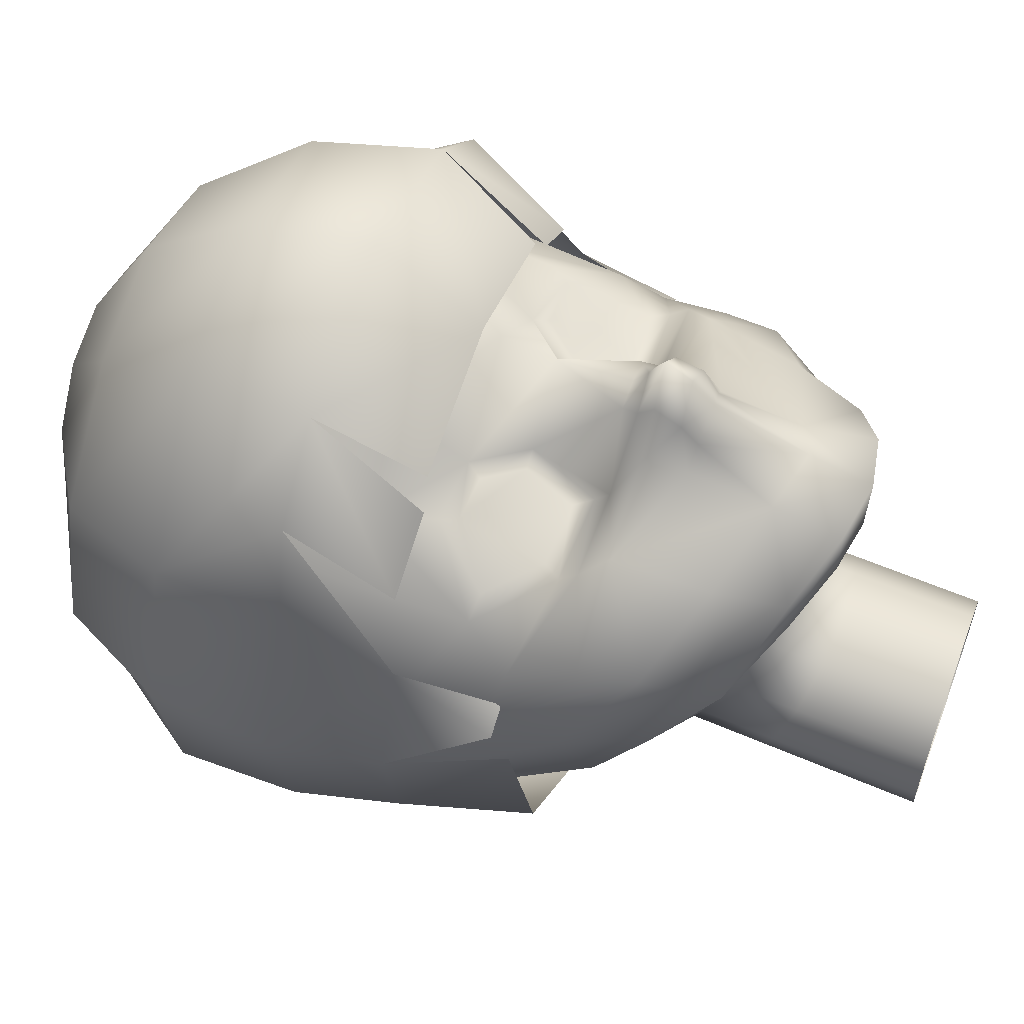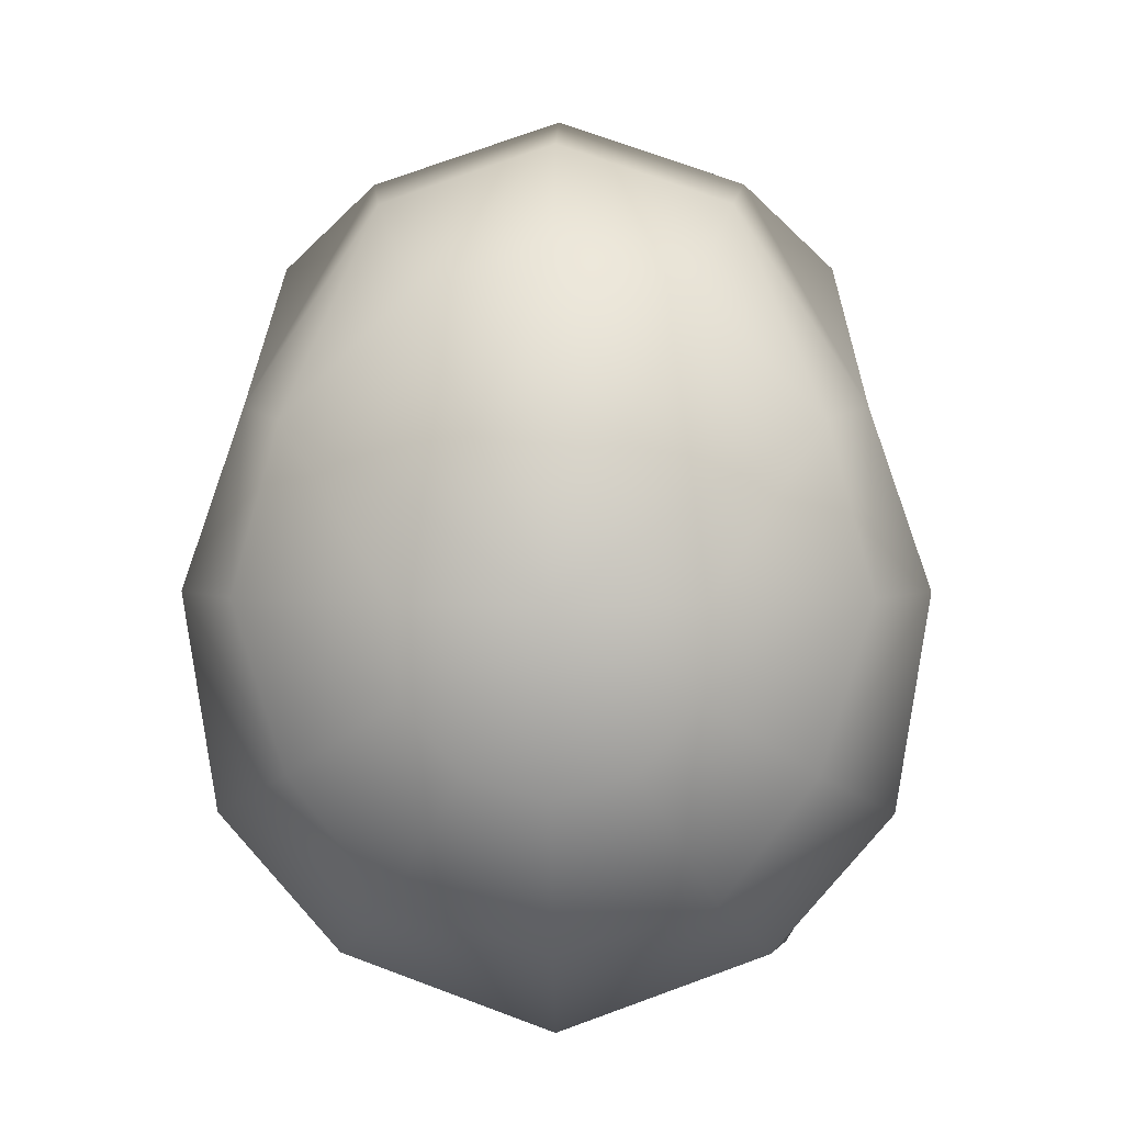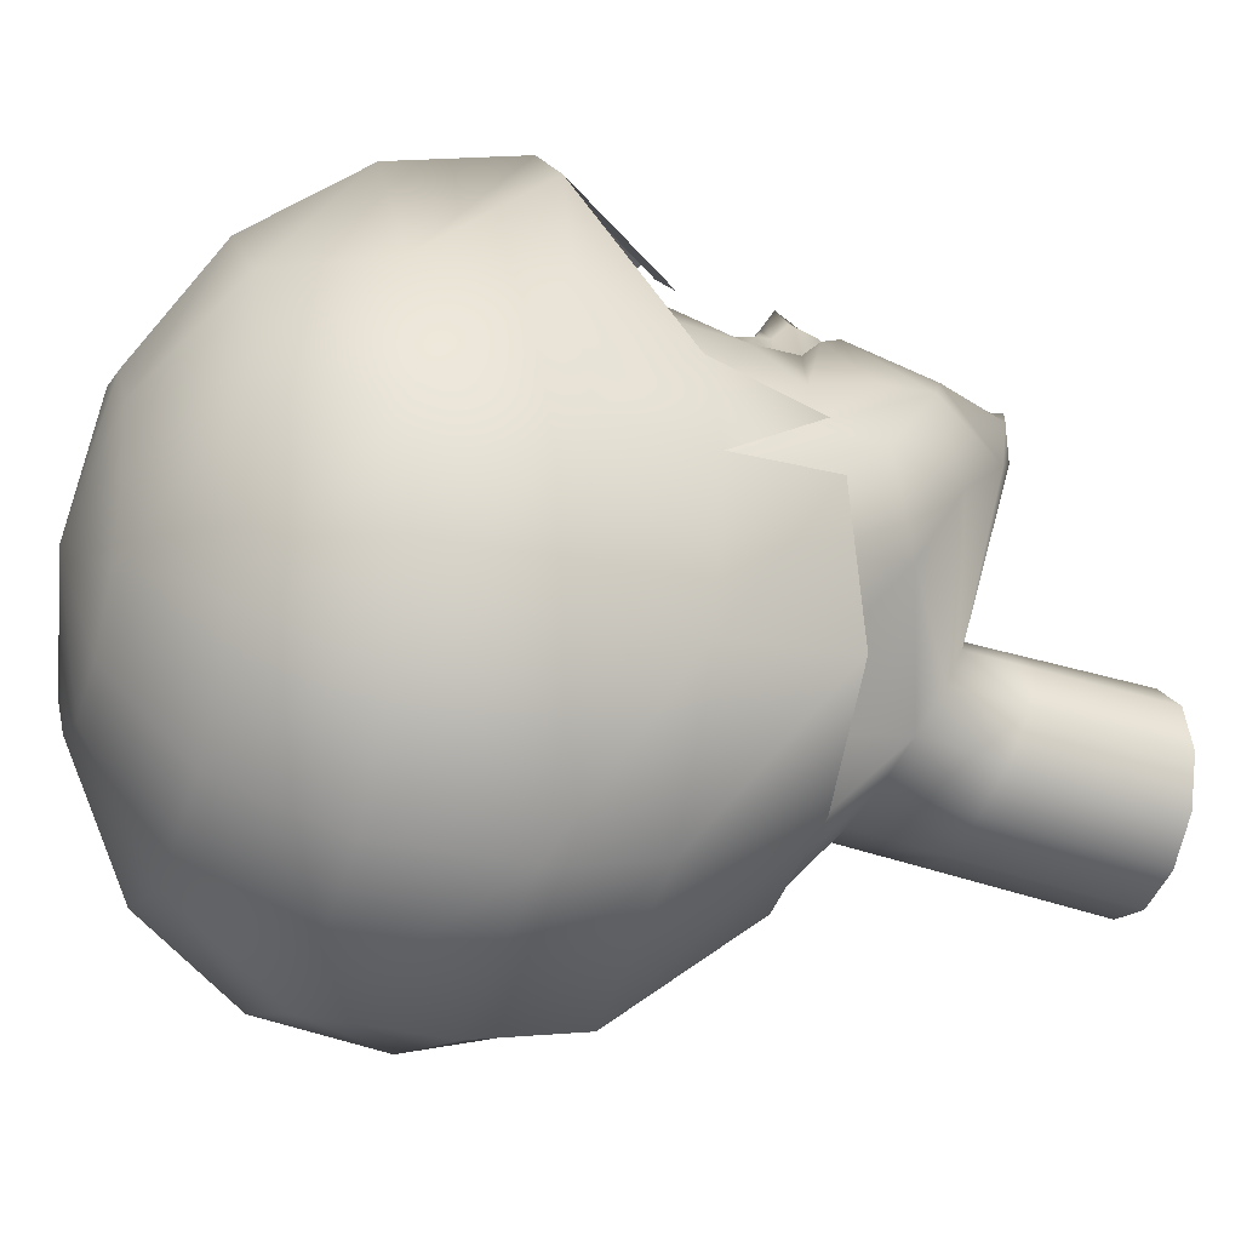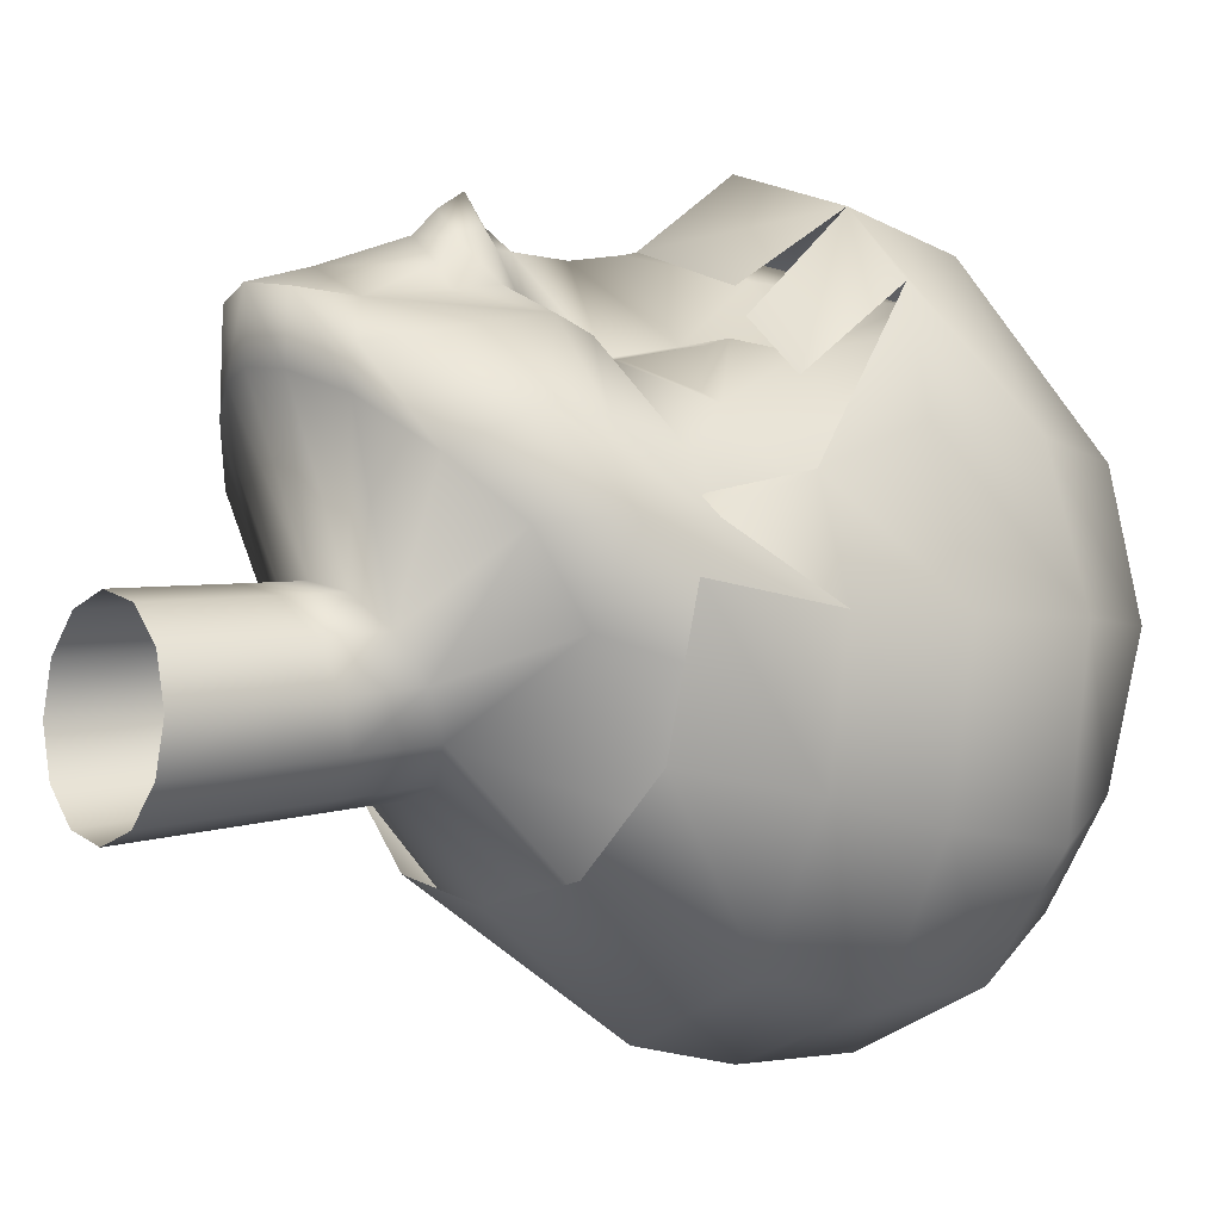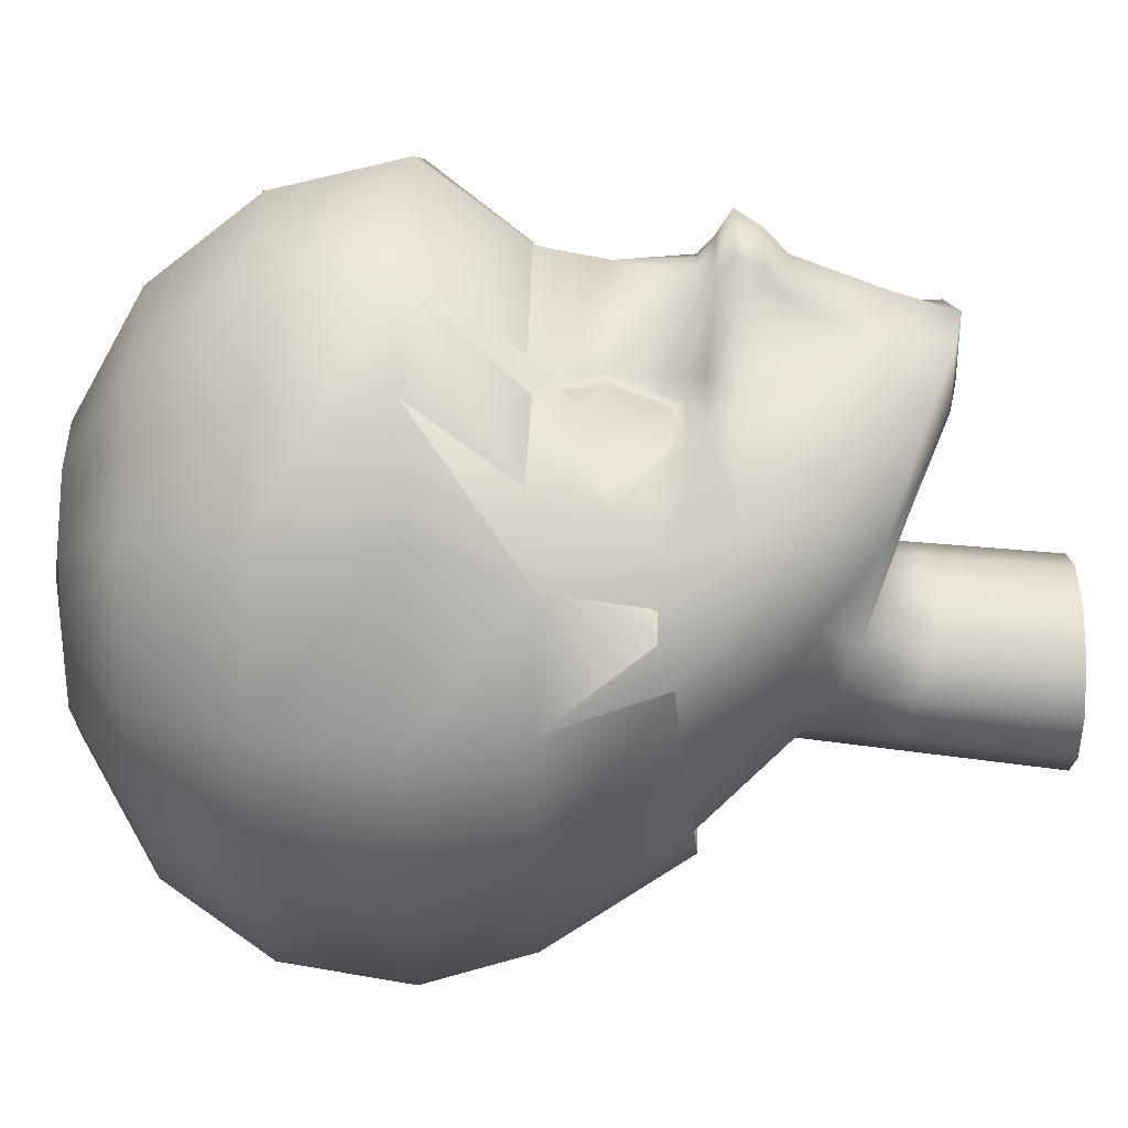
<metadata>
{"format":"obj","ext":"obj","renderer":"f3d","projection":"perspective","resolution":1024,"background":"white","views":[{"elev":58.8,"azim":-69.4,"up":"+Z"},{"elev":2.4,"azim":-178.8,"up":"+Z"},{"elev":-28.6,"azim":-108.8,"up":"+Z"},{"elev":-3.5,"azim":56.0,"up":"+Z"},{"elev":25.6,"azim":-89.3,"up":"+Z"}]}
</metadata>
<code>
v  -0.8216 -5.722 -2.591
v  -0.8216 -4.414 -2.419
v  0 -4.352 -2.603
v  0 -5.691 -2.782
v  -1.423 -5.808 -2.067
v  -1.423 -4.583 -1.917
v  -1.643 -5.925 -1.353
v  -1.643 -4.814 -1.23
v  -1.423 -6.042 -0.6378
v  -1.423 -5.045 -0.5442
v  -0.8216 -6.127 -0.1146
v  -0.8216 -5.215 -0.0418
v  0 -6.159 0.0769
v  0 -5.277 0.1421
v  -1.423 -4.026 -0.4484
v  -1.667 -4.732 2.268
v  -2.687 -4.128 1.531
v  -3.273 -3.293 0.7039
v  -0.8216 -4.281 0.0328
v  -0.7539 -5.106 2.622
v  -1.643 -3.678 -1.106
v  -3.372 -2.542 -0.512
v  -1.423 -3.33 -1.763
v  -3.169 -0.514 -2.942
v  -1.667 -1.299 -3.845
v  -2.887 -0.929 -3.399
v  -0.8333 -1.4 -3.946
v  -0.8216 -3.075 -2.244
v  -2.041 3.884 3.733
v  -3.333 3.308 2.811
v  -3.275 1.019 2.418
v  -2.498 1.173 3.104
v  -1.412 1.184 4.16
v  -1.021 4.126 4.149
v  -2.236 6.146 1.454
v  -3.535 5.294 1.065
v  -1.118 6.386 1.564
v  -2 -3.661 3.082
v  -3.16 -3.038 2.093
v  -1.726 -4.686 2.863
v  -0.7054 -4.065 3.585
v  -0.8493 -5.115 3.603
v  -2.139 -2.235 3.361
v  -3.27 -2.204 2.001
v  -3.181 -0.5524 2.291
v  -2.304 0.2112 3.24
v  -1.294 0.1675 3.25
v  -4.308 0.6407 -1.485
v  -3.918 -0.0065 -2.307
v  -3.799 -2.091 0.781
v  -3.829 -1.009 0.8321
v  -4.38 1.385 -0.9175
v  -3.918 1.986 1.591
v  -4.222 4.112 0.5239
v  -4.467 2.035 -0.512
v  -4.024 0.2629 0.9295
v  -3.479 -1.203 1.623
v  0 -4.374 0.2089
v  0 -5.249 2.722
v  0 -1.501 -4.048
v  0 -2.982 -2.42
v  0 1.155 4.841
v  0 4.133 4.485
v  0 6.507 1.674
v  0 -5.271 3.745
v  0 -4.334 4.024
v  0 -2.204 5.174
v  0 -1.981 4.8
v  -0.4222 -1.983 4.395
v  -0.4592 -2.224 4.66
v  0 -0.6489 4.446
v  0 0.1548 4.594
v  -0.6926 -0.574 3.115
v  -2.378 -1.856 3.096
v  -1.118 -1.866 3.272
v  -0.8618 -2.193 3.884
v  0 -1.768 4.487
v  -0.4108 -1.764 4.39
v  -2.387 -1.583 2.821
v  -1.01 -1.618 2.844
v  -0.494 -2.627 4.493
v  -0.716 -2.844 3.795
v  -0.4468 -2.874 4.138
v  0 -2.956 4.542
v  0 -2.603 4.91
v  0 -7.061 -2.965
v  -0.8216 -7.061 -2.766
v  -1.423 -7.061 -2.221
v  -1.643 -7.061 -1.477
v  -1.423 -7.061 -0.7336
v  -0.8216 -7.061 -0.1892
v  0 -7.061 0.0101
v  -2.799 -0.5819 2.468
v  -2.166 -0.0314 3.152
v  -1.439 -0.0629 3.16
v  -2.226 -1.325 2.85
v  -1.234 -1.35 2.867
v  -1.005 -0.5975 3.062
v  0 7.061 -0.2035
v  0 6.673 -2.508
v  -1.016 6.673 -2.199
v  -1.756 6.673 -1.356
v  -1.825 6.673 -0.2035
v  -1.575 6.673 0.9487
v  -0.907 6.673 1.792
v  0 6.673 2.101
v  -1.991 5.569 -3.895
v  0 5.569 -4.466
v  -3.204 5.569 -2.335
v  -3.861 5.569 -0.2035
v  -3.274 5.569 1.928
v  -1.684 5.569 3.488
v  0 5.569 4.059
v  -2.713 3.914 -4.768
v  0 3.914 -5.783
v  -4.259 3.914 -2.993
v  -4.701 3.914 -0.2035
v  -3.907 3.914 2.106
v  -2.211 3.914 4.629
v  0 3.914 5.376
v  -3.013 1.957 -4.942
v  0 1.957 -5.855
v  -4.353 1.957 -2.771
v  -4.845 1.957 -0.2035
v  -4.022 1.957 2.192
v  -3.589 1.957 3.934
v  -2.428 1.957 5.043
v  0 1.957 5.855
v  -2.794 0.3026 -4.535
v  0 0.3026 -5.539
v  -4.124 0.3026 -2.4
v  -4.546 0.3026 -0.2035
v  -3.927 0.3026 1.492
v  0 0.4115 4.664
v  -2.113 0.4336 3.934
v  -2.095 -1.846 -3.377
v  0 -1.924 -3.737
v  -3.71 -1.734 -2.051
v  -3.974 -1.439 0.1381
v  -4.067 -1.211 0.8302
v  -3.674 -1.219 1.13
v  -3.409 0.4428 2.675
v  -2.428 0.3731 3.514
v  0.8216 -5.722 -2.591
v  0.8216 -4.414 -2.419
v  1.423 -5.808 -2.067
v  1.423 -4.583 -1.917
v  1.643 -5.925 -1.353
v  1.643 -4.814 -1.23
v  1.423 -6.042 -0.6378
v  1.423 -5.045 -0.5442
v  0.8216 -6.127 -0.1146
v  0.8216 -5.215 -0.0418
v  1.423 -4.026 -0.4484
v  3.273 -3.293 0.7039
v  2.687 -4.128 1.531
v  1.667 -4.732 2.268
v  0.7539 -5.106 2.622
v  0.8216 -4.281 0.0328
v  1.643 -3.678 -1.106
v  3.372 -2.542 -0.512
v  1.423 -3.33 -1.763
v  3.169 -0.514 -2.942
v  1.667 -1.299 -3.845
v  2.887 -0.929 -3.399
v  0.8216 -3.075 -2.244
v  0.8333 -1.4 -3.946
v  2.041 3.884 3.733
v  2.498 1.173 3.104
v  3.275 1.019 2.418
v  3.333 3.308 2.811
v  1.021 4.126 4.149
v  1.412 1.184 4.16
v  2.236 6.146 1.454
v  3.535 5.294 1.065
v  1.118 6.386 1.564
v  2 -3.661 3.082
v  1.726 -4.686 2.863
v  3.16 -3.038 2.093
v  0.7054 -4.065 3.585
v  0.8493 -5.115 3.603
v  3.27 -2.204 2.001
v  2.139 -2.235 3.361
v  2.304 0.2112 3.24
v  3.181 -0.5524 2.291
v  1.294 0.1675 3.25
v  4.308 0.6407 -1.485
v  3.918 -0.0065 -2.307
v  3.799 -2.091 0.781
v  4.38 1.385 -0.9175
v  3.829 -1.009 0.8321
v  3.918 1.986 1.591
v  4.024 0.2629 0.9295
v  4.467 2.035 -0.512
v  4.222 4.112 0.5239
v  3.479 -1.203 1.623
v  0.4592 -2.224 4.66
v  0.4222 -1.983 4.395
v  0.6926 -0.574 3.115
v  2.378 -1.856 3.096
v  1.118 -1.866 3.272
v  0.8618 -2.193 3.884
v  0.4108 -1.764 4.39
v  2.387 -1.583 2.821
v  1.01 -1.618 2.844
v  0.494 -2.627 4.493
v  0.4468 -2.874 4.138
v  0.716 -2.844 3.795
v  0.8216 -7.061 -2.766
v  1.423 -7.061 -2.221
v  1.643 -7.061 -1.477
v  1.423 -7.061 -0.7336
v  0.8216 -7.061 -0.1892
v  2.166 -0.0314 3.152
v  2.799 -0.5819 2.468
v  1.439 -0.0629 3.16
v  2.226 -1.325 2.85
v  1.234 -1.35 2.867
v  1.005 -0.5975 3.062
v  1.016 6.673 -2.199
v  1.756 6.673 -1.356
v  1.825 6.673 -0.2035
v  1.575 6.673 0.9487
v  0.907 6.673 1.792
v  1.991 5.569 -3.895
v  3.204 5.569 -2.335
v  3.861 5.569 -0.2035
v  3.274 5.569 1.928
v  1.684 5.569 3.488
v  2.713 3.914 -4.768
v  4.259 3.914 -2.993
v  4.701 3.914 -0.2035
v  3.907 3.914 2.106
v  2.211 3.914 4.629
v  3.013 1.957 -4.942
v  4.353 1.957 -2.771
v  4.845 1.957 -0.2035
v  4.022 1.957 2.192
v  2.428 1.957 5.043
v  3.589 1.957 3.934
v  2.794 0.3026 -4.535
v  4.124 0.3026 -2.4
v  4.546 0.3026 -0.2035
v  3.927 0.3026 1.492
v  2.113 0.4336 3.934
v  2.095 -1.846 -3.377
v  3.71 -1.734 -2.051
v  3.974 -1.439 0.1381
v  3.674 -1.219 1.13
v  4.067 -1.211 0.8302
v  2.428 0.3731 3.514
v  3.409 0.4428 2.675
o Cylinder001
g Cylinder001
f 1 2 3
f 3 4 1
f 5 6 2
f 2 1 5
f 7 8 6
f 6 5 7
f 9 10 8
f 8 7 9
f 11 12 10
f 10 9 11
f 13 14 12
f 12 11 13
f 15 16 17
f 17 18 15
f 16 15 19
f 19 20 16
f 21 15 18
f 18 22 21
f 23 21 22
f 22 24 23
f 25 23 24
f 24 26 25
f 25 27 28
f 28 23 25
f 29 30 31
f 31 32 29
f 32 33 34
f 34 29 32
f 35 36 30
f 30 29 35
f 29 34 37
f 37 35 29
f 38 39 17
f 17 40 38
f 41 38 40
f 40 42 41
f 39 38 43
f 43 44 39
f 32 31 45
f 45 46 32
f 47 33 32
f 32 46 47
f 48 49 24
f 24 22 48
f 50 48 22
f 22 18 50
f 39 50 18
f 18 17 39
f 50 51 52
f 52 48 50
f 39 44 51
f 51 50 39
f 53 54 55
f 55 56 53
f 45 53 56
f 56 57 45
f 30 36 54
f 54 53 30
f 31 30 53
f 53 45 31
f 58 59 20
f 20 19 58
f 27 60 61
f 61 28 27
f 33 62 63
f 63 34 33
f 34 63 64
f 64 37 34
f 65 66 41
f 41 42 65
f 67 68 69
f 69 70 67
f 71 72 47
f 47 73 71
f 72 62 33
f 33 47 72
f 74 57 44
f 44 43 74
f 75 74 43
f 43 76 75
f 51 56 55
f 55 52 51
f 51 44 57
f 57 56 51
f 68 77 78
f 78 69 68
f 57 74 79
f 79 45 57
f 74 75 80
f 80 79 74
f 78 77 71
f 71 73 78
f 73 80 75
f 75 78 73
f 75 76 69
f 69 78 75
f 81 76 82
f 82 83 81
f 81 83 84
f 84 85 81
f 70 81 85
f 85 67 70
f 76 81 70
f 70 69 76
f 17 16 40
f 16 20 42
f 42 40 16
f 20 59 65
f 65 42 20
f 66 84 83
f 83 41 66
f 82 76 43
f 43 38 41
f 82 43 41
f 83 82 41
f 28 61 3
f 3 2 28
f 1 4 86
f 86 87 1
f 23 28 2
f 2 6 23
f 5 1 87
f 87 88 5
f 21 23 6
f 6 8 21
f 7 5 88
f 88 89 7
f 15 21 8
f 8 10 15
f 9 7 89
f 89 90 9
f 19 15 10
f 10 12 19
f 11 9 90
f 90 91 11
f 58 19 12
f 12 14 58
f 13 11 91
f 91 92 13
f 46 45 93
f 93 94 46
f 47 46 94
f 94 95 47
f 45 79 96
f 96 93 45
f 79 80 97
f 97 96 79
f 80 73 98
f 98 97 80
f 73 47 95
f 95 98 73
f 98 95 94
f 97 98 94
f 96 97 94
f 93 96 94
f 99 100 101
f 99 101 102
f 99 102 103
f 99 103 104
f 99 104 105
f 99 105 106
f 107 101 100
f 100 108 107
f 109 102 101
f 101 107 109
f 110 103 102
f 102 109 110
f 111 104 103
f 103 110 111
f 112 105 104
f 104 111 112
f 113 106 105
f 105 112 113
f 114 107 108
f 108 115 114
f 116 109 107
f 107 114 116
f 117 110 109
f 109 116 117
f 118 111 110
f 110 117 118
f 119 112 111
f 111 118 119
f 120 113 112
f 112 119 120
f 121 114 115
f 115 122 121
f 123 116 114
f 114 121 123
f 124 117 116
f 116 123 124
f 125 118 117
f 117 124 125
f 118 125 126
f 118 126 127
f 118 127 119
f 128 120 119
f 119 127 128
f 129 121 122
f 122 130 129
f 131 123 121
f 121 129 131
f 132 124 123
f 123 131 132
f 133 125 124
f 124 132 133
f 134 128 127
f 127 135 134
f 136 129 130
f 130 137 136
f 138 131 129
f 129 136 138
f 139 132 131
f 131 138 139
f 133 132 140
f 140 141 133
f 127 126 142
f 142 143 127
f 126 125 133
f 144 4 3
f 3 145 144
f 146 144 145
f 145 147 146
f 148 146 147
f 147 149 148
f 150 148 149
f 149 151 150
f 152 150 151
f 151 153 152
f 13 152 153
f 153 14 13
f 154 155 156
f 156 157 154
f 157 158 159
f 159 154 157
f 160 161 155
f 155 154 160
f 162 163 161
f 161 160 162
f 164 165 163
f 163 162 164
f 164 162 166
f 166 167 164
f 168 169 170
f 170 171 168
f 169 168 172
f 172 173 169
f 174 168 171
f 171 175 174
f 168 174 176
f 176 172 168
f 177 178 156
f 156 179 177
f 180 181 178
f 178 177 180
f 179 182 183
f 183 177 179
f 169 184 185
f 185 170 169
f 186 184 169
f 169 173 186
f 187 161 163
f 163 188 187
f 189 155 161
f 161 187 189
f 179 156 155
f 155 189 179
f 189 187 190
f 190 191 189
f 179 189 191
f 191 182 179
f 192 193 194
f 194 195 192
f 185 196 193
f 193 192 185
f 171 192 195
f 195 175 171
f 170 185 192
f 192 171 170
f 58 159 158
f 158 59 58
f 167 166 61
f 61 60 167
f 173 172 63
f 63 62 173
f 172 176 64
f 64 63 172
f 65 181 180
f 180 66 65
f 67 197 198
f 198 68 67
f 71 199 186
f 186 72 71
f 72 186 173
f 173 62 72
f 200 183 182
f 182 196 200
f 201 202 183
f 183 200 201
f 191 190 194
f 194 193 191
f 191 193 196
f 196 182 191
f 68 198 203
f 203 77 68
f 196 185 204
f 204 200 196
f 200 204 205
f 205 201 200
f 203 199 71
f 71 77 203
f 199 203 201
f 201 205 199
f 201 203 198
f 198 202 201
f 206 207 208
f 208 202 206
f 206 85 84
f 84 207 206
f 197 67 85
f 85 206 197
f 202 198 197
f 197 206 202
f 156 178 157
f 157 178 181
f 181 158 157
f 158 181 65
f 65 59 158
f 66 180 207
f 207 84 66
f 180 177 183
f 208 180 183
f 208 183 202
f 207 180 208
f 166 145 3
f 3 61 166
f 144 209 86
f 86 4 144
f 162 147 145
f 145 166 162
f 146 210 209
f 209 144 146
f 160 149 147
f 147 162 160
f 148 211 210
f 210 146 148
f 154 151 149
f 149 160 154
f 150 212 211
f 211 148 150
f 159 153 151
f 151 154 159
f 152 213 212
f 212 150 152
f 58 14 153
f 153 159 58
f 13 92 213
f 213 152 13
f 184 214 215
f 215 185 184
f 186 216 214
f 214 184 186
f 185 215 217
f 217 204 185
f 204 217 218
f 218 205 204
f 205 218 219
f 219 199 205
f 199 219 216
f 216 186 199
f 214 216 219
f 214 219 218
f 214 218 217
f 215 214 217
f 99 220 100
f 99 221 220
f 99 222 221
f 99 223 222
f 99 224 223
f 99 106 224
f 225 108 100
f 100 220 225
f 226 225 220
f 220 221 226
f 227 226 221
f 221 222 227
f 228 227 222
f 222 223 228
f 229 228 223
f 223 224 229
f 113 229 224
f 224 106 113
f 230 115 108
f 108 225 230
f 231 230 225
f 225 226 231
f 232 231 226
f 226 227 232
f 233 232 227
f 227 228 233
f 234 233 228
f 228 229 234
f 120 234 229
f 229 113 120
f 235 122 115
f 115 230 235
f 236 235 230
f 230 231 236
f 237 236 231
f 231 232 237
f 238 237 232
f 232 233 238
f 233 234 239
f 233 239 240
f 233 240 238
f 128 239 234
f 234 120 128
f 241 130 122
f 122 235 241
f 242 241 235
f 235 236 242
f 243 242 236
f 236 237 243
f 244 243 237
f 237 238 244
f 134 245 239
f 239 128 134
f 246 137 130
f 130 241 246
f 247 246 241
f 241 242 247
f 248 247 242
f 242 243 248
f 244 249 250
f 250 243 244
f 239 251 252
f 252 240 239
f 240 244 238

</code>
